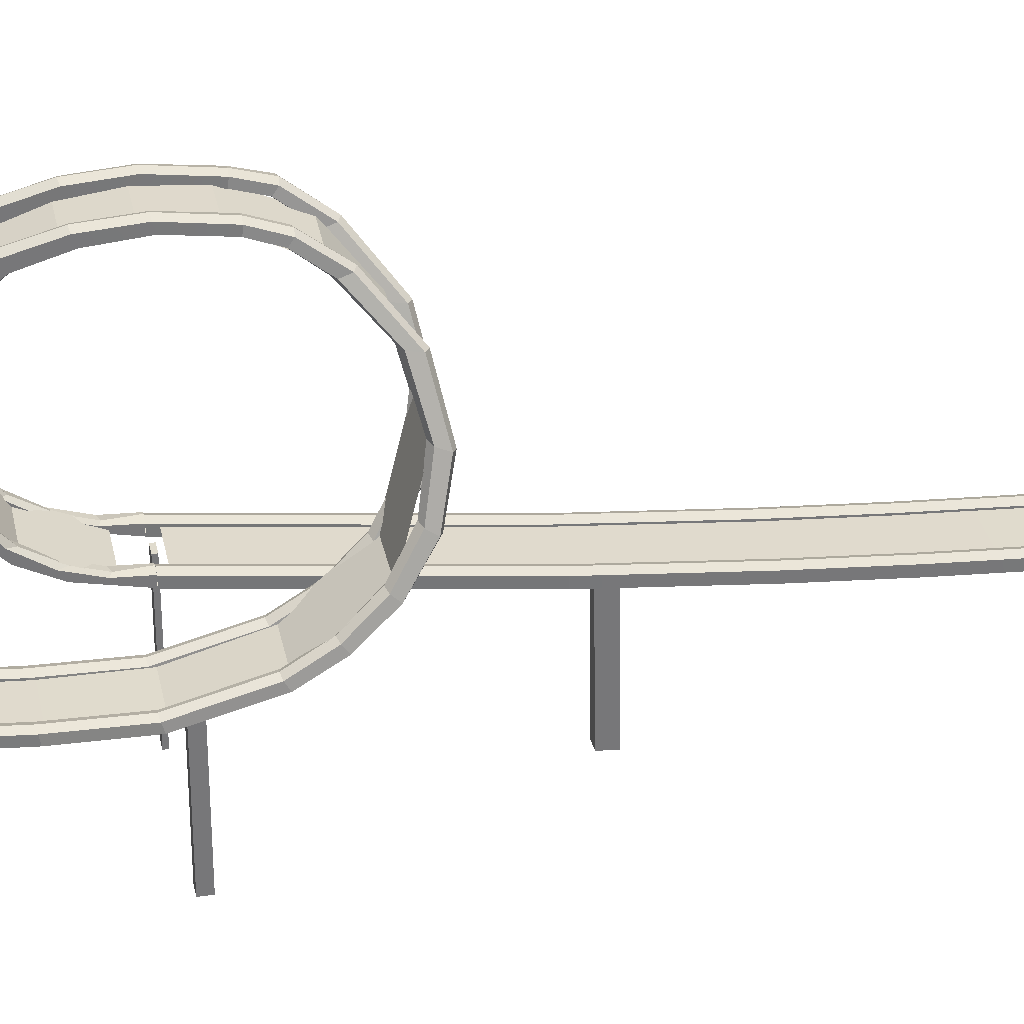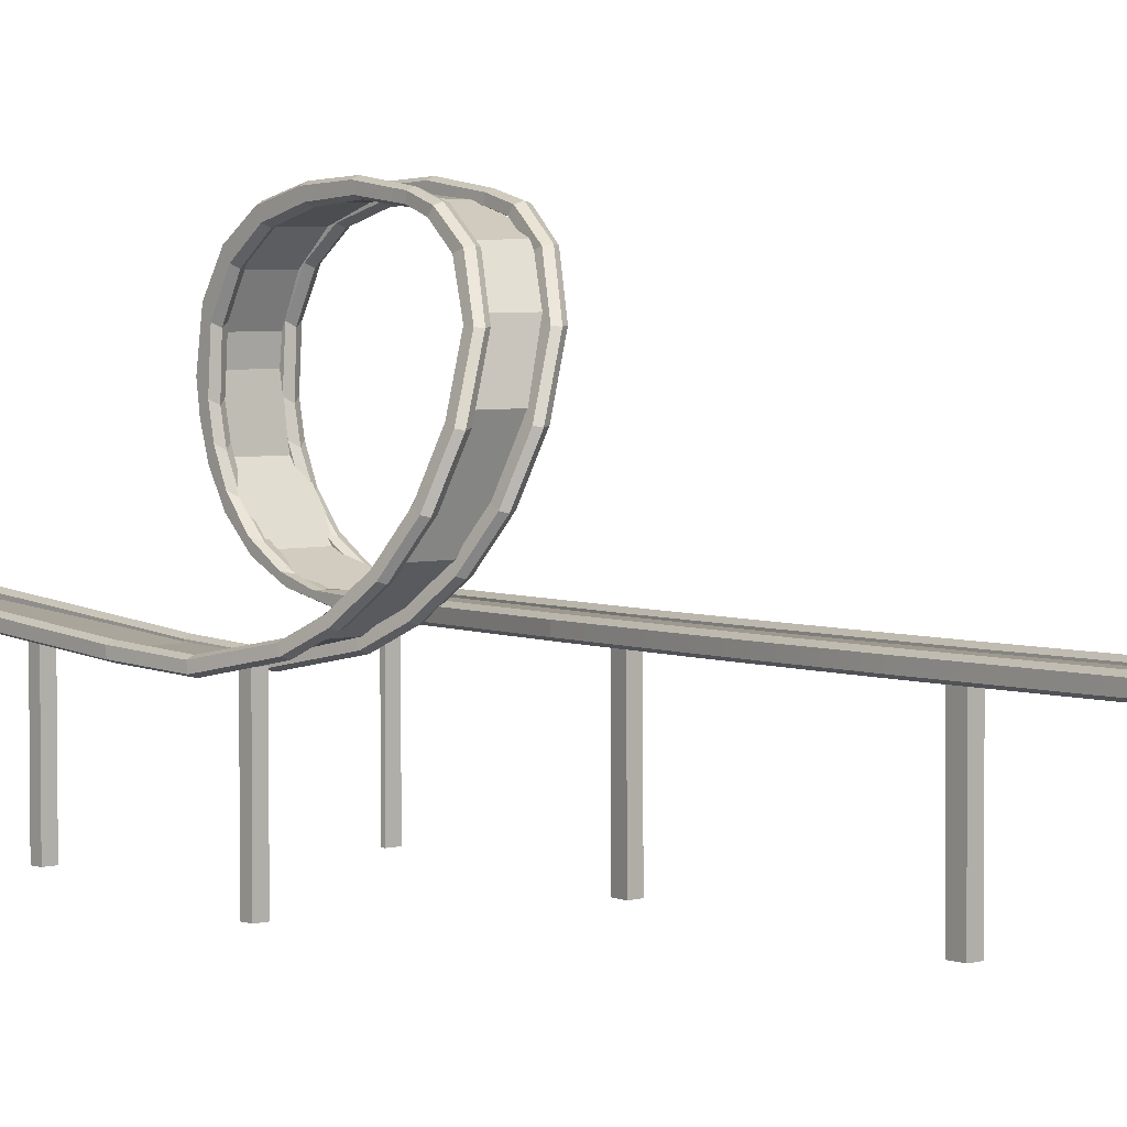
<metadata>
{"format":"obj","ext":"obj","renderer":"f3d","projection":"perspective","resolution":1024,"background":"white","views":[{"elev":33.2,"azim":78.7,"up":"+Y"},{"elev":4.0,"azim":137.8,"up":"+Y"}]}
</metadata>
<code>
o Cube.012_Cube.038
v -4.756 0.4876 7.031
v -4.756 0.7992 7.031
v -2.464 0.7992 7.031
v -2.464 0.4876 7.031
v -2.675 0.3937 7.031
v -4.545 0.8931 7.031
v -2.886 0.7992 7.031
v -2.675 0.8931 7.031
v -4.333 0.4876 7.031
v -4.545 0.3937 7.031
v -4.333 0.7992 7.031
v -2.886 0.4876 7.031
v -4.576 0.748 6.748
v -2.643 0.748 6.748
v -3.001 0.9157 -0.7924
v -2.999 0.6041 -0.7947
v -0.7074 0.6041 -0.8341
v -0.7089 0.9157 -0.8318
v -0.918 0.5103 -0.8319
v -2.79 1.01 -0.7972
v -0.9204 1.01 -0.8284
v -1.131 0.9157 -0.8266
v -2.787 0.5103 -0.8005
v -2.576 0.6042 -0.8052
v -2.578 0.9157 -0.8029
v -1.129 0.6042 -0.829
v -0.8581 0.8664 -0.9919
v -2.791 0.8664 -0.9593
v -2.311 0.9615 -4.916
v -2.31 0.6499 -4.917
v -0.01835 0.6499 -4.951
v -0.01911 0.9615 -4.951
v -0.2293 0.556 -4.946
v -2.1 1.055 -4.923
v -0.2305 1.055 -4.946
v -0.4412 0.9615 -4.945
v -2.099 0.556 -4.924
v -1.887 0.6499 -4.931
v -1.888 0.9615 -4.929
v -0.4405 0.6499 -4.945
v -1.946 0.9857 -7.682
v -1.946 0.6741 -7.683
v 0.3461 0.6741 -7.716
v 0.3456 0.9857 -7.717
v 0.1351 0.5802 -7.707
v -1.735 1.08 -7.689
v 0.1343 1.08 -7.708
v -0.0766 0.9857 -7.702
v -1.734 0.5802 -7.69
v -1.523 0.6741 -7.695
v -1.523 0.9857 -7.694
v -0.0761 0.6741 -7.701
v -1.658 1.005 -10.44
v -1.657 0.6932 -10.44
v 0.6345 0.6932 -10.47
v 0.6342 1.005 -10.47
v 0.4234 0.5994 -10.46
v -1.446 1.099 -10.44
v 0.4229 1.099 -10.46
v 0.2119 1.005 -10.45
v -1.446 0.5994 -10.44
v -1.235 0.6932 -10.44
v -1.235 1.005 -10.44
v 0.2122 0.6932 -10.45
v 0.3371 0.9458 -9.255
v -1.596 0.9458 -9.232
v -1.246 1.032 -19.89
v -1.246 0.7205 -19.89
v 1.046 0.7205 -19.89
v 1.046 1.032 -19.89
v 0.8346 0.6266 -19.89
v -1.035 1.126 -19.89
v 0.8346 1.126 -19.89
v 0.6234 1.032 -19.89
v -1.035 0.6266 -19.89
v -0.8234 0.7205 -19.89
v -0.8234 1.032 -19.89
v 0.6234 0.7205 -19.89
v 0.8645 0.9808 -18.75
v -1.068 0.9808 -18.7
v -3.812 -4.107 7.03
v -3.812 0.6927 7.03
v -3.812 0.6927 6.892
v -3.812 -4.107 6.892
v -3.408 0.6927 6.892
v -3.408 -4.107 6.892
v -3.408 0.6927 7.03
v -3.408 -4.107 7.03
v -1.794 -3.973 -2.067
v -1.83 0.8242 -2.011
v -1.427 0.8242 -2.017
v -1.391 -3.973 -2.082
v -1.517 0.8182 -1.51
v -1.481 -3.979 -1.575
v -1.92 0.8182 -1.503
v -1.884 -3.979 -1.56
v -0.6265 -3.896 -11.22
v -0.6459 0.9028 -11.18
v -0.2426 0.9028 -11.19
v -0.2231 -3.896 -11.22
v -0.2863 0.8999 -10.68
v -0.2657 -3.898 -10.72
v -0.6896 0.8999 -10.68
v -0.6691 -3.898 -10.71
v -0.33 0.9256 -19.83
v 0.06 0.9256 -19.83
v 0.06 -3.874 -19.83
v -0.33 -3.874 -19.83
v 0.06 0.9256 -19.64
v 0.06 -3.874 -19.64
v -0.33 0.9256 -19.64
v -0.33 -3.874 -19.64
f 14 27 28 13
f 28 27 65 66
f 66 65 79 80
f 2 15 16 1
f 3 4 17 18
f 4 5 19 17
f 2 6 20 15
f 7 8 21 22
f 9 10 23 24
f 9 24 25 11
f 7 22 26 12
f 10 1 16 23
f 6 11 25 20
f 8 3 18 21
f 5 12 26 19
f 31 32 18 17
f 33 31 17 19
f 34 29 15 20
f 35 36 22 21
f 37 38 24 23
f 24 38 39 25
f 22 36 40 26
f 30 37 23 16
f 39 34 20 25
f 32 35 21 18
f 40 33 19 26
f 29 41 42 30
f 43 44 32 31
f 45 43 31 33
f 46 41 29 34
f 47 48 36 35
f 49 50 38 37
f 38 50 51 39
f 36 48 52 40
f 42 49 37 30
f 51 46 34 39
f 44 47 35 32
f 52 45 33 40
f 41 53 54 42
f 55 56 44 43
f 57 55 43 45
f 58 53 41 46
f 59 60 48 47
f 61 62 50 49
f 50 62 63 51
f 48 60 64 52
f 54 61 49 42
f 63 58 46 51
f 56 59 47 44
f 64 57 45 52
f 53 67 68 54
f 56 55 69 70
f 55 57 71 69
f 53 58 72 67
f 60 59 73 74
f 62 61 75 76
f 62 76 77 63
f 60 74 78 64
f 61 54 68 75
f 58 63 77 72
f 59 56 70 73
f 57 64 78 71
f 81 82 83 84
f 84 83 85 86
f 85 83 82 87
f 84 86 88 81
f 86 85 87 88
f 89 90 91 92
f 92 91 93 94
f 94 93 95 96
f 89 92 94 96
f 91 90 95 93
f 96 95 90 89
f 97 98 99 100
f 100 99 101 102
f 102 101 103 104
f 97 100 102 104
f 99 98 103 101
f 105 106 107 108
f 104 103 98 97
f 107 106 109 110
f 110 109 111 112
f 108 107 110 112
f 106 105 111 109
f 112 111 105 108
f 82 81 88 87
f 15 29 30 16
o Cube.002_Cube.006
v -0.2425 -4.781 13.17
v -0.2425 0.01873 13.17
v 0.1609 0.01873 13.17
v 0.1609 -4.781 13.17
v 0.1609 0.01873 13.54
v 0.1609 -4.781 13.54
v -0.2425 0.01873 13.54
v -0.2425 -4.781 13.54
v -0.2425 -5.171 6.491
v -0.2425 -0.3709 6.491
v 0.1609 -0.3709 6.491
v 0.1609 -5.171 6.491
v 0.1609 -0.3709 6.862
v 0.1609 -5.171 6.862
v -0.2425 -0.3709 6.862
v -0.2425 -5.171 6.862
v -4.426 7.437 3.043
v -4.435 7.318 3.354
v -4.679 8.009 4.282
v -4.718 8.228 4.135
v -2.28 8.177 4.124
v -2.266 7.963 4.272
v -2.086 7.294 3.362
v -2.085 7.41 3.053
v -2.502 8.256 4.1
v -2.298 7.442 2.962
v -4.45 7.938 4.318
v -4.222 7.284 3.447
v -2.477 7.907 4.326
v -2.708 7.987 4.292
v -2.52 7.306 3.33
v -2.3 7.253 3.46
v -4.49 8.281 4.089
v -4.258 8.205 4.118
v -3.997 7.438 3.043
v -4.209 7.47 2.951
v -4.004 7.322 3.352
v -4.241 7.994 4.268
v -2.722 8.207 4.146
v -2.513 7.408 3.055
v -4.274 7.58 3.463
v -2.275 7.517 3.489
v -4.782 8.198 5.082
v -4.792 8.451 5.057
v -2.434 8.461 5.07
v -2.424 8.207 5.092
v -2.653 8.54 5.061
v -4.567 8.116 5.096
v -2.637 8.137 5.099
v -2.86 8.217 5.085
v -4.583 8.517 5.055
v -4.369 8.441 5.065
v -4.359 8.188 5.09
v -2.87 8.471 5.06
v -4.619 8.292 5.394
v -2.641 8.344 5.404
v -4.794 8.391 6.692
v -4.792 8.677 6.756
v -2.497 8.678 6.757
v -2.497 8.391 6.692
v -2.708 8.768 6.776
v -4.583 8.306 6.673
v -2.708 8.306 6.672
v -2.92 8.388 6.691
v -4.581 8.767 6.776
v -4.37 8.68 6.757
v -4.372 8.392 6.692
v -2.919 8.675 6.755
v -4.61 8.443 7
v -2.676 8.445 7.001
v -4.788 8.263 8.156
v -4.787 8.576 8.273
v -2.496 8.576 8.273
v -2.496 8.263 8.156
v -2.707 8.671 8.309
v -4.576 8.168 8.119
v -2.707 8.168 8.119
v -2.918 8.262 8.155
v -4.576 8.671 8.309
v -4.365 8.577 8.274
v -4.365 8.263 8.156
v -2.918 8.575 8.273
v -4.608 8.265 8.447
v -2.675 8.265 8.447
v -4.787 7.871 9.482
v -4.787 8.202 9.647
v -2.495 8.202 9.647
v -2.495 7.871 9.483
v -2.706 8.301 9.696
v -4.576 7.771 9.432
v -2.706 7.771 9.432
v -2.918 7.871 9.482
v -4.576 8.301 9.696
v -4.364 8.202 9.647
v -4.364 7.871 9.482
v -2.918 8.202 9.647
v -4.607 7.809 9.727
v -2.674 7.809 9.727
v -4.787 7.092 10.47
v -4.787 7.444 10.68
v -2.495 7.444 10.68
v -2.495 7.092 10.47
v -2.706 7.549 10.75
v -4.575 6.984 10.4
v -2.706 6.984 10.4
v -2.917 7.092 10.47
v -4.575 7.549 10.75
v -4.364 7.444 10.68
v -4.364 7.092 10.47
v -2.917 7.444 10.68
v -4.607 6.96 10.65
v -2.674 6.96 10.65
v -4.787 5.936 11.07
v -4.787 6.325 11.34
v -2.495 6.325 11.34
v -2.495 5.936 11.07
v -2.706 6.44 11.41
v -4.575 5.819 10.99
v -2.706 5.819 10.99
v -2.917 5.936 11.07
v -4.575 6.44 11.41
v -4.364 6.325 11.34
v -4.364 5.936 11.07
v -2.917 6.325 11.34
v -4.607 5.736 11.18
v -2.674 5.736 11.18
v -4.787 4.433 11.17
v -4.787 4.868 11.55
v -2.495 4.868 11.55
v -2.495 4.433 11.17
v -2.706 4.997 11.65
v -4.575 4.3 11.05
v -2.706 4.3 11.05
v -2.917 4.433 11.17
v -4.575 4.997 11.65
v -4.364 4.868 11.55
v -4.364 4.433 11.17
v -2.917 4.868 11.55
v -4.607 4.99 11.26
v -2.674 4.99 11.26
v -4.787 3.566 11
v -4.787 4.044 11.44
v -2.495 4.044 11.44
v -2.495 3.566 11
v -2.706 4.181 11.56
v -4.575 3.421 10.86
v -2.706 3.421 10.86
v -2.917 3.566 11
v -4.575 4.181 11.56
v -4.364 4.044 11.44
v -4.364 3.566 11
v -2.917 4.044 11.44
v -4.787 2.649 10.62
v -4.787 3.143 11.17
v -2.495 3.143 11.17
v -2.495 2.649 10.62
v -2.706 3.29 11.32
v -4.575 2.507 10.43
v -2.706 2.507 10.43
v -2.917 2.649 10.62
v -4.575 3.29 11.32
v -4.364 3.143 11.17
v -4.364 2.649 10.62
v -2.917 3.143 11.17
v -4.607 3.278 10.96
v -2.674 3.278 10.96
v -4.787 1.792 9.925
v -4.787 2.223 10.66
v -2.495 2.223 10.66
v -2.495 1.792 9.925
v -2.706 2.359 10.84
v -4.575 1.681 9.686
v -2.706 1.681 9.686
v -2.917 1.792 9.925
v -4.575 2.359 10.84
v -4.364 2.223 10.66
v -4.364 1.792 9.925
v -2.917 2.223 10.66
v -4.787 1.166 8.966
v -4.787 1.409 9.835
v -2.495 1.409 9.835
v -2.495 1.166 8.966
v -2.706 1.498 10.05
v -4.575 1.107 8.714
v -2.706 1.107 8.714
v -2.917 1.166 8.966
v -4.575 1.498 10.05
v -4.364 1.409 9.835
v -4.364 1.166 8.966
v -2.917 1.409 9.835
v -4.607 1.527 9.648
v -2.674 1.527 9.648
v -4.787 0.8519 7.962
v -4.787 0.8607 8.767
v -2.495 0.8607 8.767
v -2.495 0.8519 7.962
v -2.706 0.8674 8.93
v -4.575 0.8458 7.888
v -2.706 0.8458 7.888
v -2.917 0.8519 7.962
v -4.575 0.8674 8.93
v -4.364 0.8607 8.767
v -4.364 0.8519 7.962
v -2.917 0.8607 8.767
v -4.787 0.7996 7.033
v -4.787 0.4881 7.033
v -2.495 0.4881 7.033
v -2.495 0.7996 7.033
v -2.706 0.3943 7.033
v -4.575 0.8934 7.033
v -2.706 0.8934 7.033
v -2.917 0.7996 7.033
v -4.575 0.3943 7.033
v -4.364 0.4881 7.033
v -4.364 0.7996 7.033
v -2.917 0.4881 7.033
v -4.607 0.7343 7.755
v -2.674 0.7343 7.755
v -1.187 0.489 20.03
v -1.187 0.8006 20.03
v 1.105 0.8006 20.03
v 1.105 0.489 20.03
v 0.8938 0.3951 20.03
v -0.9755 0.8945 20.03
v 0.6826 0.8006 20.03
v 0.8938 0.8945 20.03
v -0.7642 0.489 20.03
v -0.9755 0.3951 20.03
v -0.7642 0.8006 20.03
v 0.6826 0.489 20.03
v 0.9257 0.5246 19.91
v -1.007 0.5246 19.91
v 0.9257 0.3935 16.91
v -1.007 0.3935 16.91
v 0.9326 0.01193 11.84
v -1 0.01193 11.84
v -1.217 -0.1066 9.781
v -1.206 -0.3849 9.737
v 1.085 -0.3849 9.737
v 1.073 -0.1066 9.781
v 0.8768 -0.4691 9.724
v -1.01 -0.02311 9.794
v 0.8588 -0.02311 9.794
v 0.652 -0.1066 9.781
v -0.9925 -0.4691 9.724
v -0.7848 -0.3849 9.737
v -0.7961 -0.1066 9.781
v 0.6631 -0.3849 9.737
v 0.8912 -0.1707 9.637
v -1.042 -0.1707 9.637
v -1.34 -0.2492 7.446
v -1.316 -0.5133 7.359
v 0.9737 -0.5133 7.36
v 0.949 -0.2492 7.447
v 0.7705 -0.5932 7.333
v -1.138 -0.17 7.473
v 0.7311 -0.17 7.473
v 0.529 -0.2492 7.446
v -1.099 -0.5932 7.333
v -0.8956 -0.5133 7.36
v -0.9203 -0.2492 7.447
v 0.5535 -0.5133 7.359
v 0.7639 -0.2837 7.287
v -1.169 -0.2837 7.287
v -1.573 0.213 5.035
v -1.533 -0.02987 4.885
v 0.755 -0.02987 4.886
v 0.7145 0.213 5.036
v 0.5572 -0.1034 4.841
v -1.377 0.2858 5.081
v 0.4924 0.2858 5.081
v 0.296 0.213 5.035
v -1.312 -0.1034 4.841
v -1.114 -0.02987 4.886
v -1.155 0.213 5.036
v 0.3363 -0.02987 4.885
v -1.754 0.7856 3.886
v -1.704 0.5598 3.697
v 0.5827 0.5598 3.698
v 0.5324 0.7856 3.887
v 0.3881 0.4914 3.641
v -1.562 0.8532 3.944
v 0.3077 0.8532 3.944
v 0.1148 0.7856 3.886
v -1.481 0.4914 3.641
v -1.287 0.5598 3.698
v -1.337 0.7856 3.887
v 0.1649 0.5598 3.697
v 0.5235 0.2311 4.867
v -1.409 0.2311 4.867
v -2.004 1.646 2.874
v -1.942 1.445 2.639
v 0.3442 1.445 2.641
v 0.2817 1.646 2.876
v 0.1534 1.384 2.572
v -1.816 1.707 2.947
v 0.0536 1.707 2.947
v -0.1349 1.646 2.874
v -1.716 1.384 2.572
v -1.525 1.445 2.641
v -1.588 1.646 2.876
v -0.07269 1.445 2.639
v -2.356 2.824 2.127
v -2.279 2.657 1.836
v 0.007481 2.657 1.838
v -0.07128 2.824 2.128
v -0.178 2.607 1.75
v -2.173 2.874 2.216
v -0.3041 2.874 2.216
v -0.4869 2.824 2.127
v -2.047 2.607 1.75
v -1.862 2.657 1.838
v -1.941 2.824 2.128
v -0.41 2.657 1.836
v 0.07643 1.744 2.73
v -1.856 1.744 2.73
v -2.873 4.309 1.825
v -2.785 4.196 1.483
v -0.4954 4.196 1.483
v -0.5809 4.309 1.825
v -0.6771 4.159 1.378
v -2.692 4.344 1.933
v -0.8223 4.344 1.933
v -1.003 4.309 1.825
v -2.546 4.159 1.378
v -2.365 4.196 1.483
v -2.45 4.309 1.825
v -0.9158 4.196 1.483
v -3.657 6.017 2.229
v -3.563 5.982 1.85
v -1.282 5.982 1.852
v -1.365 6.017 2.23
v -1.461 5.97 1.737
v -3.462 6.025 2.344
v -1.587 6.025 2.344
v -1.772 6.017 2.229
v -3.329 5.97 1.737
v -3.144 5.982 1.852
v -3.224 6.017 2.23
v -1.689 5.982 1.85
v -0.8314 4.499 1.783
v -2.765 4.499 1.783
v -1.63 6.227 2.279
v -3.576 6.229 2.28
v 0.07643 1.75 2.747
v -1.856 1.75 2.747
v -0.8314 4.5 1.801
v -2.765 4.498 1.801
v -1.63 6.222 2.296
v -3.576 6.224 2.298
v -4.607 3.26 10.98
v -2.674 3.26 10.98
v -4.607 1.509 9.672
v -2.674 1.509 9.672
f 344 343 345 346
f 346 345 347 348
f 362 361 375 376
f 348 347 361 362
f 376 375 401 402
f 402 401 427 428
f 428 454 453 427
f 454 456 455 453
f 154 455 456 153
f 168 167 181 182
f 182 181 195 196
f 196 195 209 210
f 210 209 223 224
f 224 223 237 238
f 238 237 251 252
f 252 251 277 278
f 278 304 303 277
f 304 330 329 303
f 154 153 167 168
f 458 457 459 460
f 460 459 461 462
f 464 463 465 466
f 113 114 115 116
f 116 115 117 118
f 118 117 119 120
f 113 116 118 120
f 115 114 119 117
f 120 119 114 113
f 121 122 123 124
f 124 123 125 126
f 126 125 127 128
f 121 124 126 128
f 123 122 127 125
f 128 127 122 121
f 129 130 131 132
f 133 134 135 136
f 137 133 136 138
f 139 131 130 140
f 141 142 143 144
f 145 146 147 148
f 149 147 146 150
f 143 142 151 152
f 132 145 148 129
f 150 139 140 149
f 134 141 144 135
f 151 137 138 152
f 132 131 155 156
f 157 158 134 133
f 159 157 133 137
f 160 155 131 139
f 161 162 142 141
f 163 164 146 145
f 150 146 164 165
f 142 162 166 151
f 156 163 145 132
f 165 160 139 150
f 158 161 141 134
f 166 159 137 151
f 171 172 158 157
f 173 171 157 159
f 174 169 155 160
f 175 176 162 161
f 177 178 164 163
f 164 178 179 165
f 162 176 180 166
f 170 177 163 156
f 179 174 160 165
f 172 175 161 158
f 180 173 159 166
f 169 183 184 170
f 185 186 172 171
f 187 185 171 173
f 188 183 169 174
f 189 190 176 175
f 191 192 178 177
f 178 192 193 179
f 176 190 194 180
f 184 191 177 170
f 193 188 174 179
f 186 189 175 172
f 194 187 173 180
f 183 197 198 184
f 199 200 186 185
f 201 199 185 187
f 202 197 183 188
f 203 204 190 189
f 205 206 192 191
f 192 206 207 193
f 190 204 208 194
f 198 205 191 184
f 207 202 188 193
f 200 203 189 186
f 208 201 187 194
f 197 211 212 198
f 213 214 200 199
f 215 213 199 201
f 216 211 197 202
f 217 218 204 203
f 219 220 206 205
f 206 220 221 207
f 204 218 222 208
f 212 219 205 198
f 221 216 202 207
f 214 217 203 200
f 222 215 201 208
f 211 225 226 212
f 227 228 214 213
f 229 227 213 215
f 230 225 211 216
f 231 232 218 217
f 233 234 220 219
f 220 234 235 221
f 218 232 236 222
f 226 233 219 212
f 235 230 216 221
f 228 231 217 214
f 236 229 215 222
f 225 239 240 226
f 241 242 228 227
f 243 241 227 229
f 244 239 225 230
f 245 246 232 231
f 247 248 234 233
f 234 248 249 235
f 232 246 250 236
f 240 247 233 226
f 249 244 230 235
f 242 245 231 228
f 250 243 229 236
f 240 239 253 254
f 255 256 242 241
f 257 255 241 243
f 258 253 239 244
f 259 260 246 245
f 261 262 248 247
f 249 248 262 263
f 246 260 264 250
f 254 261 247 240
f 263 258 244 249
f 256 259 245 242
f 264 257 243 250
f 254 253 265 266
f 267 268 256 255
f 269 267 255 257
f 270 265 253 258
f 271 272 260 259
f 273 274 262 261
f 263 262 274 275
f 260 272 276 264
f 266 273 261 254
f 275 270 258 263
f 268 271 259 256
f 276 269 257 264
f 266 265 279 280
f 281 282 268 267
f 283 281 267 269
f 284 279 265 270
f 285 286 272 271
f 287 288 274 273
f 275 274 288 289
f 272 286 290 276
f 280 287 273 266
f 289 284 270 275
f 282 285 271 268
f 290 283 269 276
f 280 279 291 292
f 293 294 282 281
f 295 293 281 283
f 296 291 279 284
f 297 298 286 285
f 299 300 288 287
f 289 288 300 301
f 286 298 302 290
f 292 299 287 280
f 301 296 284 289
f 294 297 285 282
f 302 295 283 290
f 292 291 305 306
f 307 308 294 293
f 309 307 293 295
f 310 305 291 296
f 311 312 298 297
f 313 314 300 299
f 301 300 314 315
f 298 312 316 302
f 306 313 299 292
f 315 310 296 301
f 308 311 297 294
f 316 309 295 302
f 306 305 317 318
f 319 320 308 307
f 321 319 307 309
f 322 317 305 310
f 323 324 312 311
f 325 326 314 313
f 315 314 326 327
f 312 324 328 316
f 318 325 313 306
f 327 322 310 315
f 320 323 311 308
f 328 321 309 316
f 332 349 350 331
f 333 334 351 352
f 334 335 353 351
f 332 336 354 349
f 337 338 355 356
f 339 340 357 358
f 339 358 359 341
f 337 356 360 342
f 340 331 350 357
f 336 341 359 354
f 338 333 352 355
f 335 342 360 353
f 365 366 352 351
f 367 365 351 353
f 368 363 349 354
f 369 370 356 355
f 371 372 358 357
f 358 372 373 359
f 356 370 374 360
f 364 371 357 350
f 373 368 354 359
f 366 369 355 352
f 374 367 353 360
f 363 377 378 364
f 379 380 366 365
f 381 379 365 367
f 382 377 363 368
f 383 384 370 369
f 385 386 372 371
f 372 386 387 373
f 370 384 388 374
f 378 385 371 364
f 387 382 368 373
f 380 383 369 366
f 388 381 367 374
f 378 377 389 390
f 391 392 380 379
f 393 391 379 381
f 394 389 377 382
f 395 396 384 383
f 397 398 386 385
f 387 386 398 399
f 384 396 400 388
f 390 397 385 378
f 399 394 382 387
f 392 395 383 380
f 400 393 381 388
f 390 389 403 404
f 405 406 392 391
f 407 405 391 393
f 408 403 389 394
f 409 410 396 395
f 411 412 398 397
f 399 398 412 413
f 396 410 414 400
f 404 411 397 390
f 413 408 394 399
f 406 409 395 392
f 414 407 393 400
f 404 403 415 416
f 417 418 406 405
f 419 417 405 407
f 420 415 403 408
f 421 422 410 409
f 423 424 412 411
f 413 412 424 425
f 410 422 426 414
f 416 423 411 404
f 425 420 408 413
f 418 421 409 406
f 426 419 407 414
f 416 415 429 430
f 431 432 418 417
f 433 431 417 419
f 434 429 415 420
f 435 436 422 421
f 437 438 424 423
f 425 424 438 439
f 422 436 440 426
f 430 437 423 416
f 439 434 420 425
f 432 435 421 418
f 440 433 419 426
f 430 429 441 442
f 443 444 432 431
f 445 443 431 433
f 446 441 429 434
f 447 448 436 435
f 449 450 438 437
f 439 438 450 451
f 436 448 452 440
f 442 449 437 430
f 451 446 434 439
f 444 447 435 432
f 452 445 433 440
f 442 441 130 129
f 136 135 444 443
f 138 136 443 445
f 140 130 441 446
f 144 143 448 447
f 148 147 450 449
f 451 450 147 149
f 448 143 152 452
f 129 148 449 442
f 149 140 446 451
f 135 144 447 444
f 152 138 445 452
f 349 363 364 350
f 155 169 170 156

</code>
